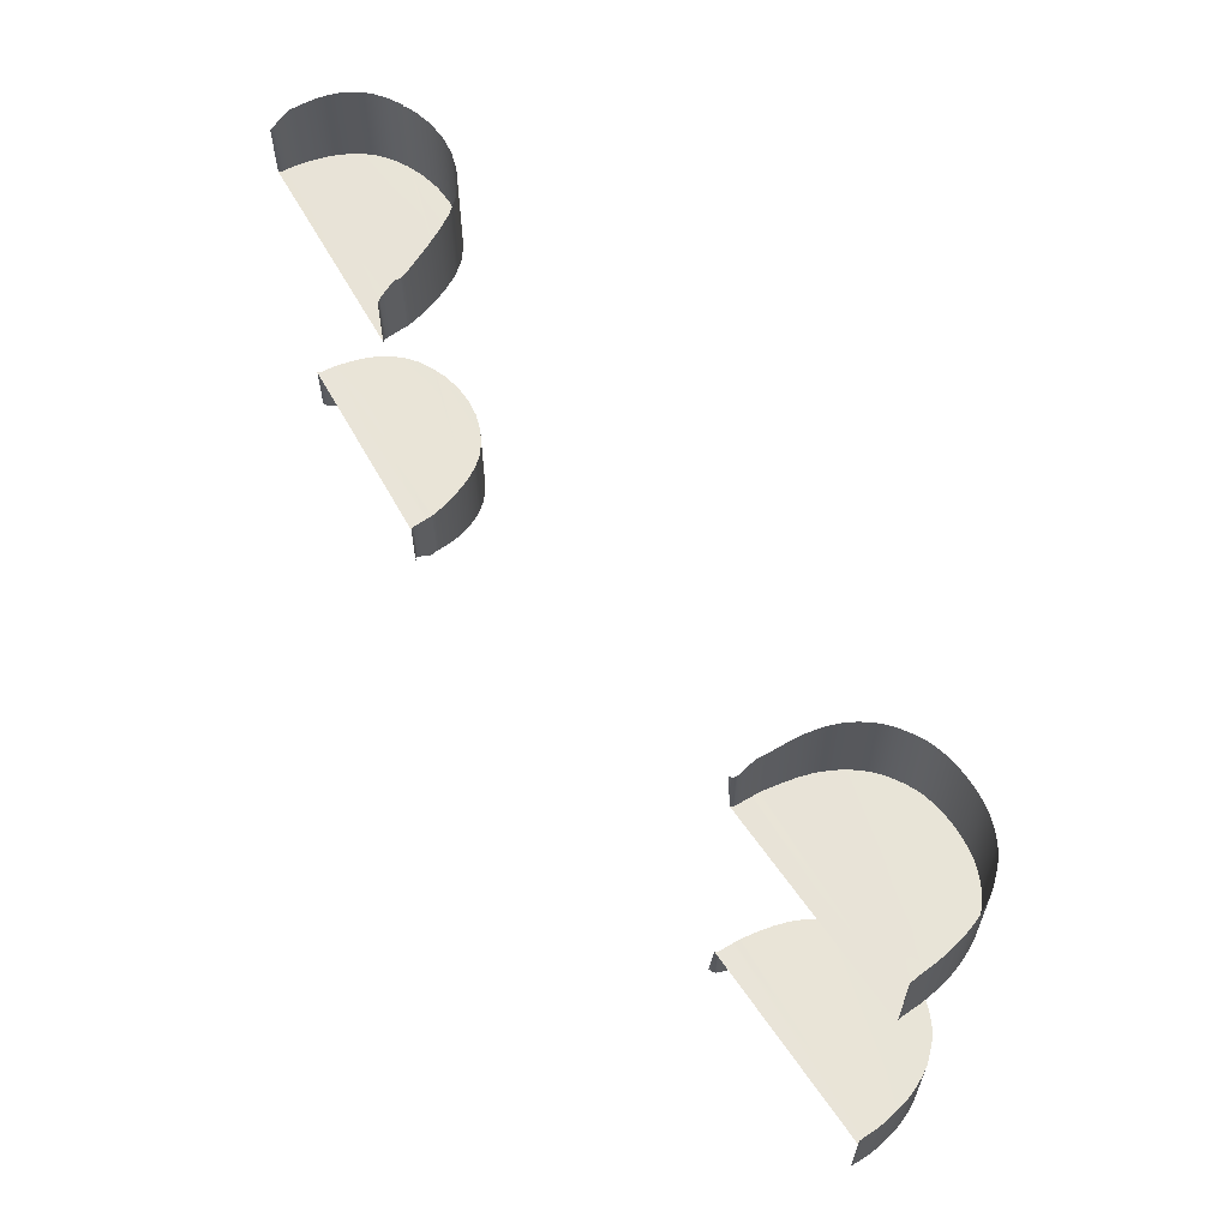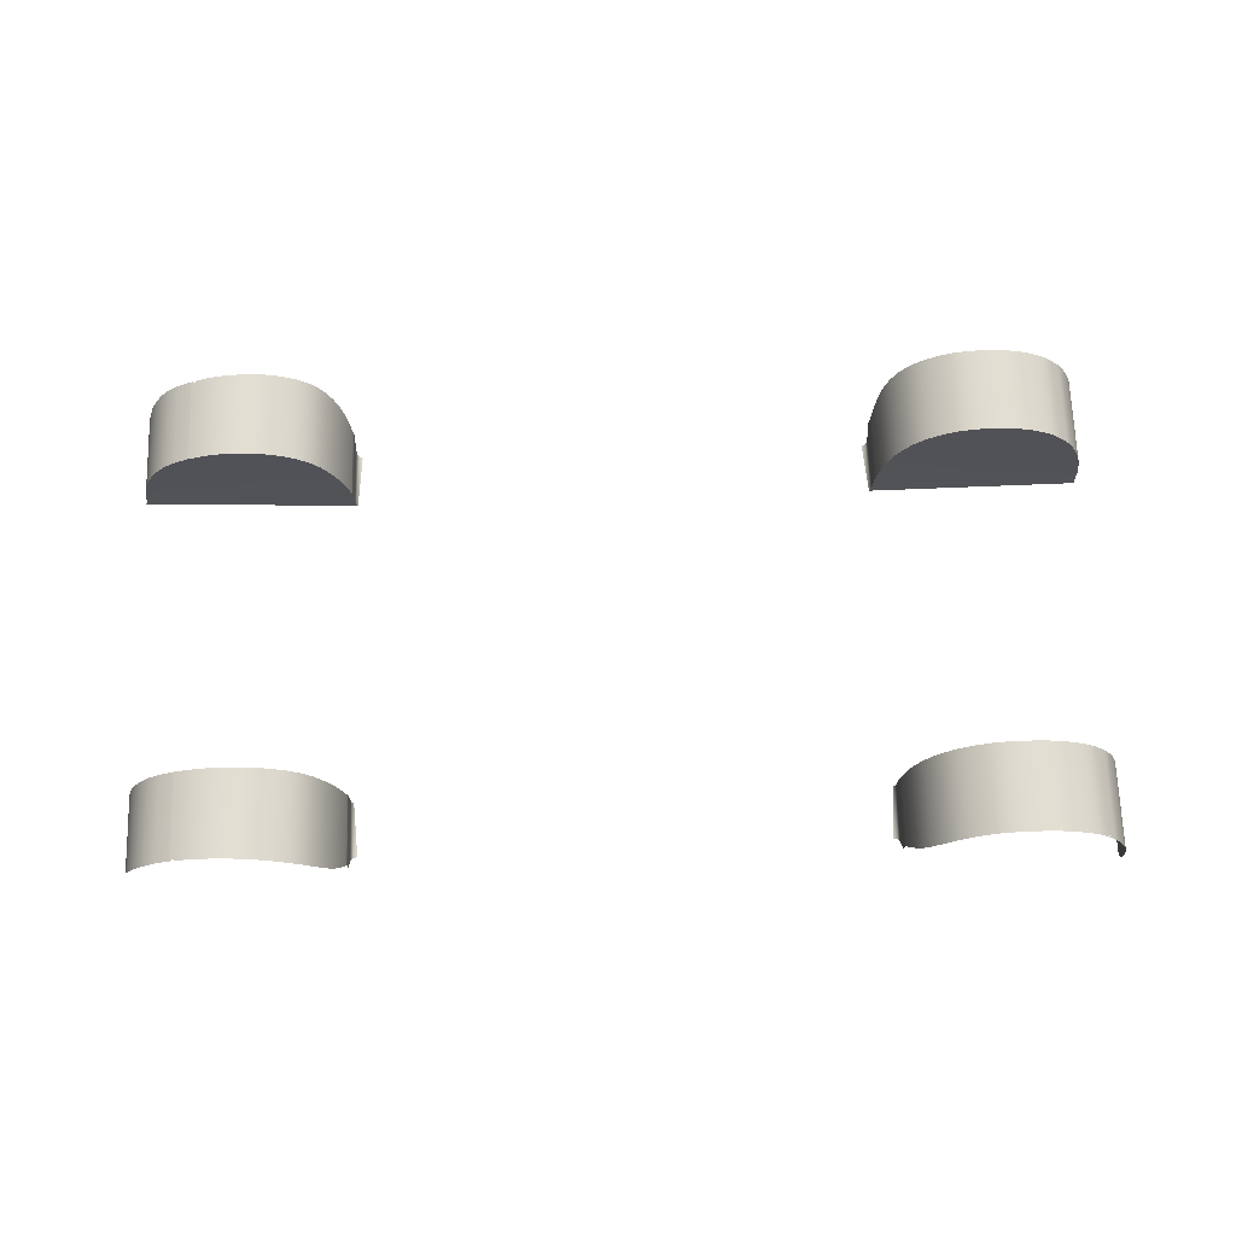
<metadata>
{"format":"obj","ext":"obj","renderer":"f3d","projection":"perspective","resolution":1024,"background":"white","views":[{"elev":61.3,"azim":56.6,"up":"+Z"},{"elev":68.5,"azim":-1.8,"up":"+Y"}]}
</metadata>
<code>
v  120.4 -55 90.18
v  118.8 -55.6 89.67
v  120.4 -55 67.61
v  210.6 -53.4 67.8
v  121.1 -53.52 67.64
v  209.9 -52.27 67.82
v  121.3 -51.5 67.67
v  121.4 -49.4 67.71
v  209.8 -50.42 67.84
v  121.4 -47.82 67.73
v  121.5 -47.08 67.74
v  121.5 -46.51 67.74
v  209.7 -48.02 67.86
v  121.5 -45.43 67.74
v  121.6 -44.34 67.73
v  121.7 -43.53 67.73
v  122 -41.27 67.75
v  122.9 -36.14 67.79
v  209.7 -45.99 67.87
v  124.3 -29.75 67.83
v  209.7 -45.04 67.87
v  209.7 -44.45 67.87
v  209.6 -43.39 67.87
v  209.5 -41.87 67.88
v  209.3 -40.05 67.88
v  209 -37.97 67.88
v  208.6 -35.6 67.89
v  126.1 -24.04 67.86
v  208.2 -32.94 67.89
v  128.4 -19.08 67.88
v  207.5 -30.04 67.89
v  131.1 -14.62 67.89
v  134.1 -10.8 67.9
v  137 -7.813 67.9
v  140 -5.461 67.9
v  142.9 -3.493 67.9
v  145.9 -1.816 67.9
v  149 -0.381 67.9
v  152.5 0.8332 67.9
v  156.8 1.81 67.9
v  161.7 2.399 67.9
v  166.9 2.48 67.9
v  171.8 2.176 67.9
v  175.8 1.631 67.9
v  179.3 0.8242 67.9
v  182.7 -0.2952 67.9
v  206.7 -26.97 67.89
v  186 -1.744 67.9
v  205.6 -23.85 67.9
v  189.3 -3.493 67.9
v  192.1 -5.374 67.9
v  194.3 -7.23 67.9
v  196.1 -9.087 67.9
v  204.2 -20.78 67.9
v  196.8 -9.819 67.89
v  197 -10.02 67.89
v  197.8 -10.96 67.9
v  199.4 -12.64 67.9
v  200.5 -14.03 67.9
v  201.5 -15.63 67.9
v  202.8 -17.94 67.9
v  121.1 -53.52 91.5
v  121.3 -51.5 93.29
v  121.4 -49.4 95.02
v  121.4 -47.82 96.28
v  121.5 -47.08 96.78
v  121.5 -46.51 96.75
v  121.5 -45.43 96.53
v  121.6 -44.34 96.3
v  121.7 -43.53 96.3
v  122 -41.27 97.09
v  122.9 -36.14 98.97
v  124.3 -29.75 101.1
v  126.1 -24.04 102.6
v  128.4 -19.08 103.5
v  131.1 -14.62 104.1
v  134.1 -10.8 104.4
v  137 -7.813 104.5
v  140 -5.461 104.5
v  142.9 -3.493 104.5
v  145.9 -1.816 104.5
v  149 -0.381 104.5
v  152.5 0.8332 104.5
v  156.8 1.81 104.5
v  161.7 2.399 104.5
v  166.9 2.48 104.5
v  171.8 2.176 104.5
v  175.8 1.631 104.5
v  179.3 0.8242 104.5
v  182.7 -0.2952 104.5
v  186 -1.744 104.5
v  189.3 -3.493 104.5
v  192.1 -5.374 104.5
v  194.3 -7.23 104.5
v  196.1 -9.087 104.5
v  196.8 -9.819 104.5
v  196.8 -9.819 103.8
v  197 -10.02 103.8
v  197 -10.02 104.5
v  197.8 -10.96 104.5
v  199.4 -12.64 104.5
v  200.5 -14.03 104.5
v  201.5 -15.63 104.5
v  202.8 -17.94 104.4
v  204.2 -20.78 104.4
v  205.6 -23.85 104.3
v  206.7 -26.97 104.2
v  207.5 -30.04 104.1
v  208.2 -32.94 103.9
v  208.6 -35.6 103.8
v  209 -37.97 103.6
v  209.3 -40.05 103.5
v  209.5 -41.87 103.4
v  209.6 -43.39 103.2
v  209.7 -44.45 103.1
v  209.7 -45.04 103
v  209.7 -45.99 102.8
v  209.7 -48.02 102.3
v  209.8 -50.42 101.5
v  209.9 -52.27 100.4
v  210.5 -53.38 99.49
v  -103.3 -55.06 91.22
v  -103.3 -55.06 67.63
v  -101.6 -55.68 90.67
v  -104 -53.56 67.66
v  -194.1 -48.06 67.65
v  -193.4 -46.38 67.69
v  -104.2 -51.49 67.69
v  -104.3 -49.36 67.73
v  -193.2 -44.11 67.73
v  -104.3 -47.76 67.75
v  -104.3 -47.02 67.76
v  -104.4 -46.44 67.76
v  -104.4 -45.35 67.76
v  -193 -41.88 67.76
v  -192.8 -40.23 67.78
v  -104.4 -44.25 67.75
v  -104.5 -43.46 67.75
v  -104.9 -41.48 67.77
v  -106.1 -36.86 67.81
v  -108 -30.41 67.85
v  -192.7 -39.31 67.79
v  -192.4 -37.7 67.8
v  -191.6 -34.16 67.82
v  -110.9 -23.43 67.88
v  -190.3 -29.53 67.84
v  -188.6 -24.92 67.85
v  -186.3 -20.44 67.87
v  -183.3 -16 67.88
v  -179.4 -11.83 67.88
v  -174.5 -8.182 67.89
v  -168.6 -5.084 67.89
v  -167.6 -4.726 67.88
v  -166.5 -4.353 67.88
v  -114.6 -16.96 67.9
v  -118.8 -11.78 67.91
v  -124 -7.694 67.91
v  -130.3 -4.322 67.91
v  -137.6 -1.943 67.91
v  -145.6 -0.8244 67.9
v  -153.7 -1.054 67.9
v  -161.5 -2.591 67.89
v  -193.4 -46.38 93.89
v  -194.1 -48.05 91.94
v  -193.2 -44.11 96.1
v  -193 -41.88 97.76
v  -192.8 -40.23 98.74
v  -192.7 -39.31 99.17
v  -192.4 -37.7 99.58
v  -191.6 -34.16 100.4
v  -190.3 -29.53 101.4
v  -188.6 -24.92 102.2
v  -186.3 -20.44 102.9
v  -183.3 -16 103.3
v  -179.4 -11.83 103.6
v  -174.5 -8.182 103.8
v  -168.6 -5.084 103.9
v  -167.6 -4.731 103.9
v  -167.6 -4.722 103.2
v  -166.5 -4.349 103.3
v  -166.5 -4.357 104
v  -161.5 -2.591 104.2
v  -153.7 -1.054 104.4
v  -145.6 -0.8244 104.7
v  -137.6 -1.943 104.9
v  -130.3 -4.322 105
v  -124 -7.694 105.1
v  -118.8 -11.78 104.9
v  -114.6 -16.96 104.4
v  -110.9 -23.43 103.5
v  -108 -30.41 102
v  -106.1 -36.86 99.89
v  -104.9 -41.48 98
v  -104.5 -43.46 97.22
v  -104.4 -44.25 97.22
v  -104.4 -45.35 97.46
v  -104.4 -46.44 97.71
v  -104.3 -47.02 97.74
v  -104.3 -47.76 97.25
v  -104.3 -49.36 96.02
v  -104.2 -51.49 94.32
v  -104 -53.56 92.56
v  120.4 -55 -90.18
v  120.4 -55 -67.61
v  118.8 -55.6 -89.67
v  121.1 -53.52 -67.64
v  210.6 -53.4 -67.8
v  209.9 -52.27 -67.82
v  121.3 -51.5 -67.67
v  121.4 -49.4 -67.71
v  209.8 -50.42 -67.84
v  121.4 -47.82 -67.73
v  121.5 -47.08 -67.74
v  121.5 -46.51 -67.74
v  209.7 -48.02 -67.86
v  121.5 -45.43 -67.74
v  121.6 -44.34 -67.73
v  121.7 -43.53 -67.73
v  122 -41.27 -67.75
v  122.9 -36.14 -67.79
v  209.7 -45.99 -67.87
v  124.3 -29.75 -67.83
v  209.7 -45.04 -67.87
v  209.7 -44.45 -67.87
v  209.6 -43.39 -67.87
v  209.5 -41.87 -67.88
v  209.3 -40.05 -67.88
v  209 -37.97 -67.88
v  208.6 -35.6 -67.89
v  126.1 -24.04 -67.86
v  208.2 -32.94 -67.89
v  128.4 -19.08 -67.88
v  207.5 -30.04 -67.89
v  131.1 -14.62 -67.89
v  134.1 -10.8 -67.9
v  137 -7.813 -67.9
v  140 -5.461 -67.9
v  142.9 -3.493 -67.9
v  145.9 -1.816 -67.9
v  149 -0.381 -67.9
v  152.5 0.8332 -67.9
v  156.8 1.81 -67.9
v  161.7 2.399 -67.9
v  166.9 2.48 -67.9
v  171.8 2.176 -67.9
v  175.8 1.631 -67.9
v  179.3 0.8242 -67.9
v  182.7 -0.2952 -67.9
v  206.7 -26.97 -67.89
v  186 -1.744 -67.9
v  205.6 -23.85 -67.9
v  189.3 -3.493 -67.9
v  192.1 -5.374 -67.9
v  194.3 -7.23 -67.9
v  196.1 -9.087 -67.9
v  204.2 -20.78 -67.9
v  196.8 -9.819 -67.89
v  197 -10.02 -67.89
v  197.8 -10.96 -67.9
v  199.4 -12.64 -67.9
v  200.5 -14.03 -67.9
v  201.5 -15.63 -67.9
v  202.8 -17.94 -67.9
v  121.1 -53.52 -91.5
v  121.3 -51.5 -93.29
v  121.4 -49.4 -95.02
v  121.4 -47.82 -96.28
v  121.5 -47.08 -96.78
v  121.5 -46.51 -96.75
v  121.5 -45.43 -96.53
v  121.6 -44.34 -96.3
v  121.7 -43.53 -96.3
v  122 -41.27 -97.09
v  122.9 -36.14 -98.97
v  124.3 -29.75 -101.1
v  126.1 -24.04 -102.6
v  128.4 -19.08 -103.5
v  131.1 -14.62 -104.1
v  134.1 -10.8 -104.4
v  137 -7.813 -104.5
v  140 -5.461 -104.5
v  142.9 -3.493 -104.5
v  145.9 -1.816 -104.5
v  149 -0.381 -104.5
v  152.5 0.8332 -104.5
v  156.8 1.81 -104.5
v  161.7 2.399 -104.5
v  166.9 2.48 -104.5
v  171.8 2.176 -104.5
v  175.8 1.631 -104.5
v  179.3 0.8242 -104.5
v  182.7 -0.2952 -104.5
v  186 -1.744 -104.5
v  189.3 -3.493 -104.5
v  192.1 -5.374 -104.5
v  194.3 -7.23 -104.5
v  196.1 -9.087 -104.5
v  196.8 -9.819 -104.5
v  196.8 -9.819 -103.8
v  197 -10.02 -103.8
v  197 -10.02 -104.5
v  197.8 -10.96 -104.5
v  199.4 -12.64 -104.5
v  200.5 -14.03 -104.5
v  201.5 -15.63 -104.5
v  202.8 -17.94 -104.4
v  204.2 -20.78 -104.4
v  205.6 -23.85 -104.3
v  206.7 -26.97 -104.2
v  207.5 -30.04 -104.1
v  208.2 -32.94 -103.9
v  208.6 -35.6 -103.8
v  209 -37.97 -103.6
v  209.3 -40.05 -103.5
v  209.5 -41.87 -103.4
v  209.6 -43.39 -103.2
v  209.7 -44.45 -103.1
v  209.7 -45.04 -103
v  209.7 -45.99 -102.8
v  209.7 -48.02 -102.3
v  209.8 -50.42 -101.5
v  209.9 -52.27 -100.4
v  210.6 -53.4 -99.51
v  -103.3 -55.06 -91.22
v  -101.6 -55.66 -90.65
v  -103.3 -55.06 -67.63
v  -194.1 -48.06 -67.65
v  -104 -53.56 -67.66
v  -193.4 -46.38 -67.69
v  -104.2 -51.49 -67.69
v  -104.3 -49.36 -67.73
v  -193.2 -44.11 -67.73
v  -104.3 -47.76 -67.75
v  -104.3 -47.02 -67.76
v  -104.4 -46.44 -67.76
v  -104.4 -45.35 -67.76
v  -193 -41.88 -67.76
v  -192.8 -40.23 -67.78
v  -104.4 -44.25 -67.75
v  -104.5 -43.46 -67.75
v  -104.9 -41.48 -67.77
v  -106.1 -36.86 -67.81
v  -108 -30.41 -67.85
v  -192.7 -39.31 -67.79
v  -192.4 -37.7 -67.8
v  -191.6 -34.16 -67.82
v  -110.9 -23.43 -67.88
v  -190.3 -29.53 -67.84
v  -188.6 -24.92 -67.85
v  -186.3 -20.44 -67.87
v  -183.3 -16 -67.88
v  -179.4 -11.83 -67.88
v  -174.5 -8.182 -67.89
v  -168.6 -5.084 -67.89
v  -167.6 -4.726 -67.88
v  -166.5 -4.353 -67.88
v  -114.6 -16.96 -67.9
v  -118.8 -11.78 -67.91
v  -124 -7.694 -67.91
v  -130.3 -4.322 -67.91
v  -137.6 -1.943 -67.91
v  -145.6 -0.8244 -67.9
v  -153.7 -1.054 -67.9
v  -161.5 -2.591 -67.89
v  -193.4 -46.38 -93.89
v  -194.1 -48.06 -91.96
v  -193.2 -44.11 -96.1
v  -193 -41.88 -97.76
v  -192.8 -40.23 -98.74
v  -192.7 -39.31 -99.17
v  -192.4 -37.7 -99.58
v  -191.6 -34.16 -100.4
v  -190.3 -29.53 -101.4
v  -188.6 -24.92 -102.2
v  -186.3 -20.44 -102.9
v  -183.3 -16 -103.3
v  -179.4 -11.83 -103.6
v  -174.5 -8.182 -103.8
v  -168.6 -5.084 -103.9
v  -167.6 -4.731 -103.9
v  -167.6 -4.722 -103.2
v  -166.5 -4.349 -103.3
v  -166.5 -4.357 -104
v  -161.5 -2.591 -104.2
v  -153.7 -1.054 -104.4
v  -145.6 -0.8244 -104.7
v  -137.6 -1.943 -104.9
v  -130.3 -4.322 -105
v  -124 -7.694 -105.1
v  -118.8 -11.78 -104.9
v  -114.6 -16.96 -104.4
v  -110.9 -23.43 -103.5
v  -108 -30.41 -102
v  -106.1 -36.86 -99.89
v  -104.9 -41.48 -98
v  -104.5 -43.46 -97.22
v  -104.4 -44.25 -97.22
v  -104.4 -45.35 -97.46
v  -104.4 -46.44 -97.71
v  -104.3 -47.02 -97.74
v  -104.3 -47.76 -97.25
v  -104.3 -49.36 -96.02
v  -104.2 -51.49 -94.32
v  -104 -53.56 -92.56
g E233_WLCH_C_N_E233_WLCH_C
f 1 2 3
f 3 4 5
f 4 6 5
f 5 6 7
f 7 6 8
f 6 9 8
f 8 9 10
f 10 9 11
f 11 9 12
f 9 13 12
f 12 13 14
f 14 13 15
f 15 13 16
f 16 13 17
f 17 13 18
f 13 19 18
f 18 19 20
f 19 21 20
f 21 22 20
f 22 23 20
f 23 24 20
f 24 25 20
f 25 26 20
f 26 27 20
f 20 27 28
f 27 29 28
f 28 29 30
f 29 31 30
f 30 31 32
f 32 31 33
f 33 31 34
f 34 31 35
f 35 31 36
f 36 31 37
f 37 31 38
f 38 31 39
f 39 31 40
f 40 31 41
f 41 31 42
f 42 31 43
f 43 31 44
f 44 31 45
f 45 31 46
f 31 47 46
f 46 47 48
f 47 49 48
f 48 49 50
f 50 49 51
f 51 49 52
f 52 49 53
f 49 54 53
f 53 54 55
f 55 54 56
f 56 54 57
f 57 54 58
f 58 54 59
f 59 54 60
f 60 54 61
f 62 1 5
f 1 3 5
f 63 62 7
f 62 5 7
f 64 63 8
f 63 7 8
f 65 64 10
f 64 8 10
f 66 65 11
f 65 10 11
f 66 11 67
f 11 12 67
f 67 12 68
f 12 14 68
f 68 14 69
f 14 15 69
f 69 15 70
f 15 16 70
f 71 70 17
f 70 16 17
f 72 71 18
f 71 17 18
f 73 72 20
f 72 18 20
f 74 73 28
f 73 20 28
f 75 74 30
f 74 28 30
f 76 75 32
f 75 30 32
f 77 76 33
f 76 32 33
f 78 77 34
f 77 33 34
f 79 78 35
f 78 34 35
f 79 35 80
f 35 36 80
f 80 36 81
f 36 37 81
f 81 37 82
f 37 38 82
f 82 38 83
f 38 39 83
f 83 39 84
f 39 40 84
f 84 40 85
f 40 41 85
f 85 41 86
f 41 42 86
f 86 42 87
f 42 43 87
f 87 43 88
f 43 44 88
f 88 44 89
f 44 45 89
f 89 45 90
f 45 46 90
f 90 46 91
f 46 48 91
f 91 48 92
f 48 50 92
f 92 50 93
f 50 51 93
f 93 51 94
f 51 52 94
f 94 52 95
f 52 53 95
f 95 53 96
f 53 55 96
f 96 55 97
f 97 55 98
f 55 56 98
f 99 98 56
f 99 56 100
f 56 57 100
f 100 57 101
f 57 58 101
f 101 58 102
f 58 59 102
f 102 59 103
f 59 60 103
f 103 60 104
f 60 61 104
f 104 61 105
f 61 54 105
f 105 54 106
f 54 49 106
f 106 49 107
f 49 47 107
f 107 47 108
f 47 31 108
f 108 31 109
f 31 29 109
f 109 29 110
f 29 27 110
f 110 27 111
f 27 26 111
f 111 26 112
f 26 25 112
f 112 25 113
f 25 24 113
f 113 24 114
f 24 23 114
f 114 23 115
f 23 22 115
f 115 22 116
f 22 21 116
f 116 21 117
f 21 19 117
f 117 19 118
f 19 13 118
f 118 13 119
f 13 9 119
f 119 9 120
f 9 6 120
f 120 6 121
f 6 4 121
f 122 123 124
f 123 125 126
f 126 125 127
f 125 128 127
f 128 129 127
f 127 129 130
f 129 131 130
f 131 132 130
f 132 133 130
f 133 134 130
f 130 134 135
f 135 134 136
f 134 137 136
f 137 138 136
f 138 139 136
f 139 140 136
f 140 141 136
f 136 141 142
f 142 141 143
f 143 141 144
f 141 145 144
f 144 145 146
f 146 145 147
f 147 145 148
f 148 145 149
f 149 145 150
f 150 145 151
f 151 145 152
f 152 145 153
f 153 145 154
f 145 155 154
f 155 156 154
f 156 157 154
f 157 158 154
f 158 159 154
f 159 160 154
f 160 161 154
f 154 161 162
f 163 164 127
f 164 126 127
f 165 163 130
f 163 127 130
f 166 165 135
f 165 130 135
f 167 166 136
f 166 135 136
f 168 167 142
f 167 136 142
f 169 168 143
f 168 142 143
f 170 169 144
f 169 143 144
f 171 170 146
f 170 144 146
f 172 171 147
f 171 146 147
f 173 172 148
f 172 147 148
f 174 173 149
f 173 148 149
f 175 174 150
f 174 149 150
f 176 175 151
f 175 150 151
f 177 176 152
f 176 151 152
f 178 177 153
f 177 152 153
f 178 153 179
f 180 179 154
f 179 153 154
f 181 180 154
f 182 181 162
f 181 154 162
f 183 182 161
f 182 162 161
f 184 183 160
f 183 161 160
f 185 184 159
f 184 160 159
f 186 185 158
f 185 159 158
f 187 186 157
f 186 158 157
f 187 157 188
f 157 156 188
f 188 156 189
f 156 155 189
f 189 155 190
f 155 145 190
f 190 145 191
f 145 141 191
f 191 141 192
f 141 140 192
f 192 140 193
f 140 139 193
f 193 139 194
f 139 138 194
f 194 138 195
f 138 137 195
f 196 195 134
f 195 137 134
f 197 196 133
f 196 134 133
f 198 197 132
f 197 133 132
f 198 132 199
f 132 131 199
f 199 131 200
f 131 129 200
f 200 129 201
f 129 128 201
f 201 128 202
f 128 125 202
f 202 125 122
f 125 123 122
f 203 204 205
f 204 206 207
f 207 206 208
f 206 209 208
f 209 210 208
f 208 210 211
f 210 212 211
f 212 213 211
f 213 214 211
f 211 214 215
f 214 216 215
f 216 217 215
f 217 218 215
f 218 219 215
f 219 220 215
f 215 220 221
f 220 222 221
f 221 222 223
f 223 222 224
f 224 222 225
f 225 222 226
f 226 222 227
f 227 222 228
f 228 222 229
f 222 230 229
f 229 230 231
f 230 232 231
f 231 232 233
f 232 234 233
f 234 235 233
f 235 236 233
f 236 237 233
f 237 238 233
f 238 239 233
f 239 240 233
f 240 241 233
f 241 242 233
f 242 243 233
f 243 244 233
f 244 245 233
f 245 246 233
f 246 247 233
f 247 248 233
f 233 248 249
f 248 250 249
f 249 250 251
f 250 252 251
f 252 253 251
f 253 254 251
f 254 255 251
f 251 255 256
f 255 257 256
f 257 258 256
f 258 259 256
f 259 260 256
f 260 261 256
f 261 262 256
f 262 263 256
f 264 206 203
f 203 206 204
f 265 209 264
f 264 209 206
f 266 210 265
f 265 210 209
f 267 212 266
f 266 212 210
f 268 213 267
f 267 213 212
f 268 269 213
f 213 269 214
f 269 270 214
f 214 270 216
f 270 271 216
f 216 271 217
f 271 272 217
f 217 272 218
f 273 219 272
f 272 219 218
f 274 220 273
f 273 220 219
f 275 222 274
f 274 222 220
f 276 230 275
f 275 230 222
f 277 232 276
f 276 232 230
f 278 234 277
f 277 234 232
f 279 235 278
f 278 235 234
f 280 236 279
f 279 236 235
f 281 237 280
f 280 237 236
f 281 282 237
f 237 282 238
f 282 283 238
f 238 283 239
f 283 284 239
f 239 284 240
f 284 285 240
f 240 285 241
f 285 286 241
f 241 286 242
f 286 287 242
f 242 287 243
f 287 288 243
f 243 288 244
f 288 289 244
f 244 289 245
f 289 290 245
f 245 290 246
f 290 291 246
f 246 291 247
f 291 292 247
f 247 292 248
f 292 293 248
f 248 293 250
f 293 294 250
f 250 294 252
f 294 295 252
f 252 295 253
f 295 296 253
f 253 296 254
f 296 297 254
f 254 297 255
f 297 298 255
f 255 298 257
f 298 299 257
f 299 300 257
f 257 300 258
f 301 258 300
f 301 302 258
f 258 302 259
f 302 303 259
f 259 303 260
f 303 304 260
f 260 304 261
f 304 305 261
f 261 305 262
f 305 306 262
f 262 306 263
f 306 307 263
f 263 307 256
f 307 308 256
f 256 308 251
f 308 309 251
f 251 309 249
f 309 310 249
f 249 310 233
f 310 311 233
f 233 311 231
f 311 312 231
f 231 312 229
f 312 313 229
f 229 313 228
f 313 314 228
f 228 314 227
f 314 315 227
f 227 315 226
f 315 316 226
f 226 316 225
f 316 317 225
f 225 317 224
f 317 318 224
f 224 318 223
f 318 319 223
f 223 319 221
f 319 320 221
f 221 320 215
f 320 321 215
f 215 321 211
f 321 322 211
f 211 322 208
f 322 323 208
f 208 323 207
f 324 325 326
f 326 327 328
f 327 329 328
f 328 329 330
f 330 329 331
f 329 332 331
f 331 332 333
f 333 332 334
f 334 332 335
f 335 332 336
f 332 337 336
f 337 338 336
f 336 338 339
f 339 338 340
f 340 338 341
f 341 338 342
f 342 338 343
f 338 344 343
f 344 345 343
f 345 346 343
f 343 346 347
f 346 348 347
f 348 349 347
f 349 350 347
f 350 351 347
f 351 352 347
f 352 353 347
f 353 354 347
f 354 355 347
f 355 356 347
f 347 356 357
f 357 356 358
f 358 356 359
f 359 356 360
f 360 356 361
f 361 356 362
f 362 356 363
f 356 364 363
f 365 329 366
f 366 329 327
f 367 332 365
f 365 332 329
f 368 337 367
f 367 337 332
f 369 338 368
f 368 338 337
f 370 344 369
f 369 344 338
f 371 345 370
f 370 345 344
f 372 346 371
f 371 346 345
f 373 348 372
f 372 348 346
f 374 349 373
f 373 349 348
f 375 350 374
f 374 350 349
f 376 351 375
f 375 351 350
f 377 352 376
f 376 352 351
f 378 353 377
f 377 353 352
f 379 354 378
f 378 354 353
f 380 355 379
f 379 355 354
f 380 381 355
f 382 356 381
f 381 356 355
f 383 356 382
f 384 364 383
f 383 364 356
f 385 363 384
f 384 363 364
f 386 362 385
f 385 362 363
f 387 361 386
f 386 361 362
f 388 360 387
f 387 360 361
f 389 359 388
f 388 359 360
f 389 390 359
f 359 390 358
f 390 391 358
f 358 391 357
f 391 392 357
f 357 392 347
f 392 393 347
f 347 393 343
f 393 394 343
f 343 394 342
f 394 395 342
f 342 395 341
f 395 396 341
f 341 396 340
f 396 397 340
f 340 397 339
f 398 336 397
f 397 336 339
f 399 335 398
f 398 335 336
f 400 334 399
f 399 334 335
f 400 401 334
f 334 401 333
f 401 402 333
f 333 402 331
f 402 403 331
f 331 403 330
f 403 404 330
f 330 404 328
f 404 324 328
f 328 324 326

</code>
